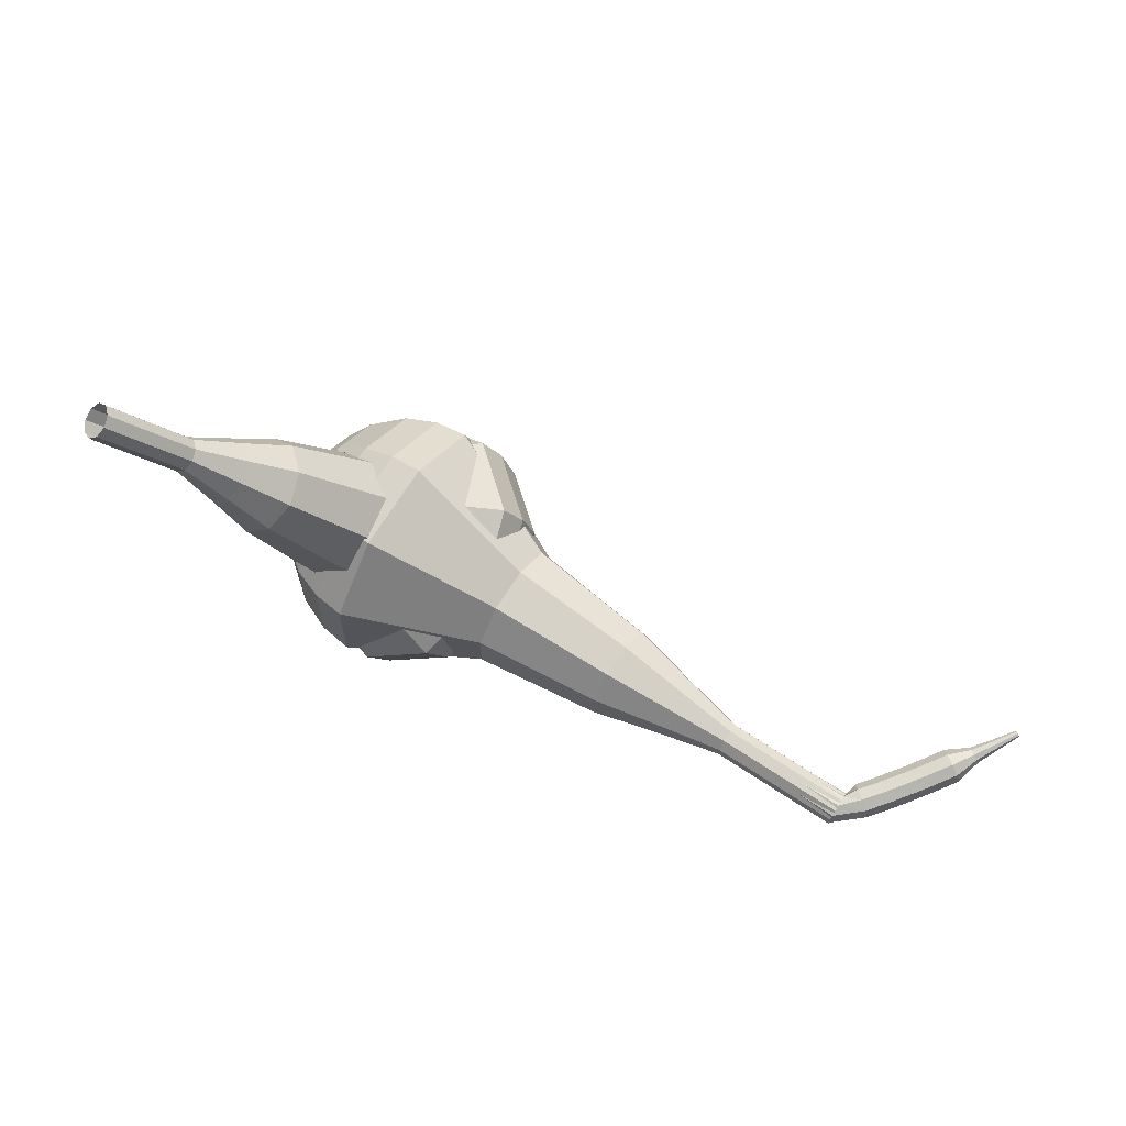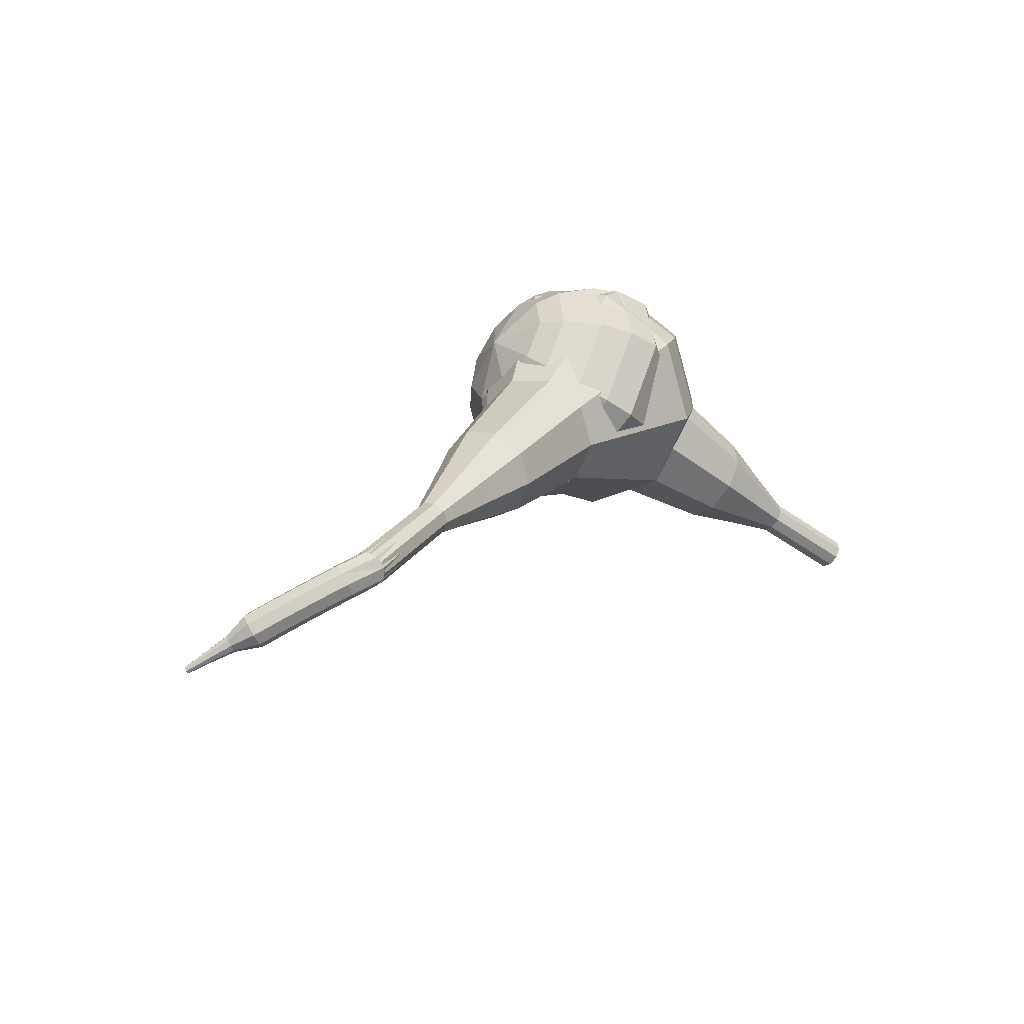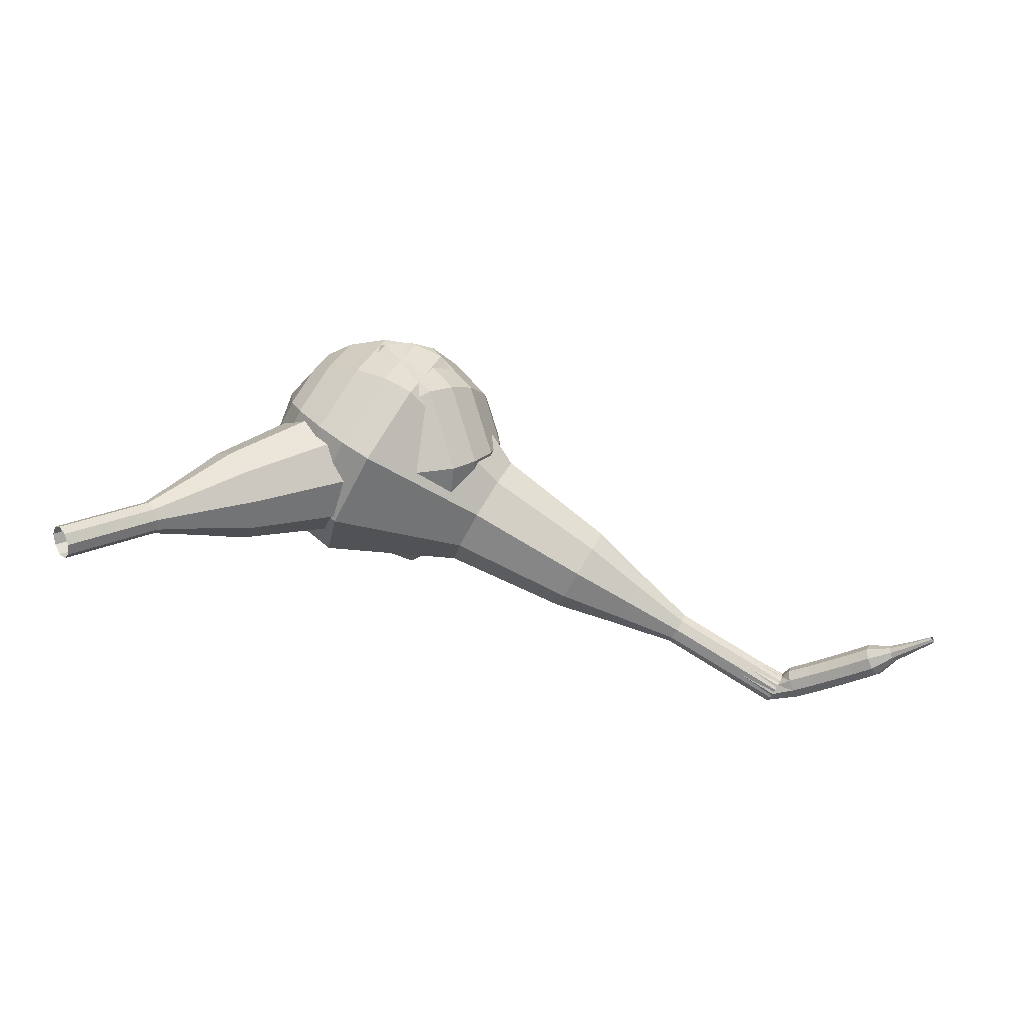
<metadata>
{"format":"obj","ext":"obj","renderer":"f3d","projection":"perspective","resolution":1024,"background":"white","views":[{"elev":-44.3,"azim":173.3,"up":"+Y"},{"elev":29.7,"azim":-33.9,"up":"+Z"},{"elev":-6.5,"azim":-174.1,"up":"+Y"}]}
</metadata>
<code>
g tube1
v 163.6 124.7 193.6
v 163.1 124.6 193.1
v 162.7 124.1 192.8
v 162.5 123.5 192.9
v 162.6 123 193.4
v 163 122.8 193.9
v 163.5 123.1 194.3
v 163.8 123.7 194.4
v 163.9 124.3 194.1
v 163.6 124.7 193.6
v 161.4 125.6 195.4
v 161 125.5 194.9
v 160.6 125 194.6
v 160.4 124.4 194.7
v 160.5 123.9 195.2
v 160.9 123.7 195.7
v 161.3 124 196.1
v 161.7 124.6 196.2
v 161.7 125.2 195.9
v 161.4 125.6 195.4
v 159.3 126.5 197.2
v 158.8 126.4 196.7
v 158.4 125.9 196.4
v 158.2 125.3 196.5
v 158.3 124.8 196.9
v 158.7 124.6 197.5
v 159.2 124.9 197.9
v 159.5 125.5 198
v 159.6 126.1 197.7
v 159.3 126.5 197.2
v 157.5 128.2 199
v 156.6 128.1 198.1
v 155.8 127.2 197.6
v 155.5 126 197.7
v 155.7 125 198.5
v 156.4 124.7 199.5
v 157.3 125.2 200.3
v 157.9 126.3 200.5
v 158 127.5 200
v 157.5 128.2 199
v 155.7 130 200.8
v 154.4 129.8 199.4
v 153.2 128.5 198.6
v 152.7 126.7 198.9
v 153 125.2 200
v 154.1 124.7 201.6
v 155.4 125.5 202.7
v 156.3 127.2 203
v 156.5 128.9 202.2
v 155.7 130 200.8
v 151.8 132.6 204.4
v 150.1 132.4 202.5
v 148.5 130.7 201.5
v 147.7 128.2 201.8
v 148.2 126.2 203.4
v 149.6 125.6 205.4
v 151.4 126.7 207
v 152.6 128.9 207.3
v 152.8 131.3 206.3
v 151.8 132.6 204.4
v 148.9 137.9 208
v 145.5 137.4 204.2
v 142.4 134 202.1
v 140.9 129.1 202.9
v 141.8 125.1 206
v 144.7 123.9 210
v 148.2 126 213.1
v 150.7 130.4 213.9
v 150.9 135.1 211.8
v 148.9 137.9 208
v 147.5 138.3 209.1
v 144.2 137.8 205.4
v 141.1 134.4 203.5
v 139.7 129.7 204.2
v 140.6 125.9 207.2
v 143.4 124.7 211.1
v 146.8 126.7 214.1
v 149.1 131 214.8
v 149.4 135.6 212.8
v 147.5 138.3 209.1
v 145.8 138.1 210.3
v 142.9 137.7 207
v 140.1 134.7 205.2
v 138.8 130.5 205.8
v 139.6 127.1 208.5
v 142.1 126 212
v 145.2 127.8 214.7
v 147.3 131.7 215.4
v 147.5 135.7 213.6
v 145.8 138.1 210.3
v 143.8 137.3 211.4
v 141.6 137 208.9
v 139.5 134.7 207.6
v 138.5 131.5 208
v 139.1 128.8 210.1
v 141 128 212.8
v 143.3 129.4 214.8
v 145 132.4 215.3
v 145.2 135.5 214
v 143.8 137.3 211.4
v 142.6 136.4 212
v 141 136.1 210.2
v 139.4 134.5 209.2
v 138.7 132.1 209.5
v 139.2 130.2 211
v 140.6 129.6 213
v 142.3 130.6 214.5
v 143.5 132.8 214.8
v 143.6 135 213.9
v 142.6 136.4 212
v 140.5 133.3 212.6
v 140.5 133.3 212.6
v 140.5 133.3 212.6
v 140.5 133.3 212.6
v 140.5 133.3 212.6
v 140.5 133.3 212.6
v 140.5 133.3 212.6
v 140.5 133.3 212.6
v 140.5 133.3 212.6
v 140.5 133.3 212.6
f 1 2 12
f 12 11 1
f 2 3 13
f 13 12 2
f 3 4 14
f 14 13 3
f 4 5 15
f 15 14 4
f 5 6 16
f 16 15 5
f 6 7 17
f 17 16 6
f 7 8 18
f 18 17 7
f 8 9 19
f 19 18 8
f 9 10 20
f 20 19 9
f 11 12 22
f 22 21 11
f 12 13 23
f 23 22 12
f 13 14 24
f 24 23 13
f 14 15 25
f 25 24 14
f 15 16 26
f 26 25 15
f 16 17 27
f 27 26 16
f 17 18 28
f 28 27 17
f 18 19 29
f 29 28 18
f 19 20 30
f 30 29 19
f 21 22 32
f 32 31 21
f 22 23 33
f 33 32 22
f 23 24 34
f 34 33 23
f 24 25 35
f 35 34 24
f 25 26 36
f 36 35 25
f 26 27 37
f 37 36 26
f 27 28 38
f 38 37 27
f 28 29 39
f 39 38 28
f 29 30 40
f 40 39 29
f 31 32 42
f 42 41 31
f 32 33 43
f 43 42 32
f 33 34 44
f 44 43 33
f 34 35 45
f 45 44 34
f 35 36 46
f 46 45 35
f 36 37 47
f 47 46 36
f 37 38 48
f 48 47 37
f 38 39 49
f 49 48 38
f 39 40 50
f 50 49 39
f 41 42 52
f 52 51 41
f 42 43 53
f 53 52 42
f 43 44 54
f 54 53 43
f 44 45 55
f 55 54 44
f 45 46 56
f 56 55 45
f 46 47 57
f 57 56 46
f 47 48 58
f 58 57 47
f 48 49 59
f 59 58 48
f 49 50 60
f 60 59 49
f 51 52 62
f 62 61 51
f 52 53 63
f 63 62 52
f 53 54 64
f 64 63 53
f 54 55 65
f 65 64 54
f 55 56 66
f 66 65 55
f 56 57 67
f 67 66 56
f 57 58 68
f 68 67 57
f 58 59 69
f 69 68 58
f 59 60 70
f 70 69 59
f 61 62 72
f 72 71 61
f 62 63 73
f 73 72 62
f 63 64 74
f 74 73 63
f 64 65 75
f 75 74 64
f 65 66 76
f 76 75 65
f 66 67 77
f 77 76 66
f 67 68 78
f 78 77 67
f 68 69 79
f 79 78 68
f 69 70 80
f 80 79 69
f 71 72 82
f 82 81 71
f 72 73 83
f 83 82 72
f 73 74 84
f 84 83 73
f 74 75 85
f 85 84 74
f 75 76 86
f 86 85 75
f 76 77 87
f 87 86 76
f 77 78 88
f 88 87 77
f 78 79 89
f 89 88 78
f 79 80 90
f 90 89 79
f 81 82 92
f 92 91 81
f 82 83 93
f 93 92 82
f 83 84 94
f 94 93 83
f 84 85 95
f 95 94 84
f 85 86 96
f 96 95 85
f 86 87 97
f 97 96 86
f 87 88 98
f 98 97 87
f 88 89 99
f 99 98 88
f 89 90 100
f 100 99 89
f 91 92 102
f 102 101 91
f 92 93 103
f 103 102 92
f 93 94 104
f 104 103 93
f 94 95 105
f 105 104 94
f 95 96 106
f 106 105 95
f 96 97 107
f 107 106 96
f 97 98 108
f 108 107 97
f 98 99 109
f 109 108 98
f 99 100 110
f 110 109 99
f 101 102 112
f 112 111 101
f 102 103 113
f 113 112 102
f 103 104 114
f 114 113 103
f 104 105 115
f 115 114 104
f 105 106 116
f 116 115 105
f 106 107 117
f 117 116 106
f 107 108 118
f 118 117 107
f 108 109 119
f 119 118 108
f 109 110 120
f 120 119 109
v 153.4 129.7 207.4
v 152.5 130.5 204.3
v 150.8 132.9 202.6
v 149.1 135.8 203.1
v 148.2 137.8 205.7
v 148.5 138 209.1
v 149.8 136.3 211.7
v 151.6 133.5 212.3
v 153 130.9 210.6
v 153.4 129.7 207.4
v 153.5 131.3 207.3
v 152.8 131.9 205
v 151.6 133.7 203.8
v 150.3 135.8 204.2
v 149.7 137.3 206.1
v 149.9 137.4 208.6
v 150.9 136.1 210.5
v 152.2 134.1 210.9
v 153.2 132.2 209.6
v 153.5 131.3 207.3
v 152.4 134.9 207.2
v 152.4 134.9 207.2
v 152.4 134.9 207.2
v 152.4 134.9 207.2
v 152.4 134.9 207.2
v 152.4 134.9 207.2
v 152.4 134.9 207.2
v 152.4 134.9 207.2
v 152.4 134.9 207.2
v 152.4 134.9 207.2
v 120.1 116.3 211.1
v 120.2 116 210.4
v 120.5 115.5 210.1
v 120.8 114.9 210.2
v 121.1 114.6 210.7
v 121.1 114.6 211.4
v 120.9 115 211.9
v 120.6 115.6 212.1
v 120.3 116.1 211.7
v 120.1 116.3 211.1
v 119.6 116.7 210.6
v 119.7 116.4 210
v 119.7 115.8 209.7
v 119.5 115.2 209.8
v 119.2 114.8 210.3
v 119 114.8 210.9
v 119 115.3 211.4
v 119.1 116 211.5
v 119.3 116.5 211.2
v 119.6 116.7 210.6
v 118.3 117 210.1
v 118.5 116.7 209.5
v 118.5 116.1 209.2
v 118.3 115.5 209.3
v 118 115.1 209.8
v 117.7 115.2 210.5
v 117.7 115.6 210.9
v 117.8 116.3 211.1
v 118.1 116.8 210.7
v 118.3 117 210.1
v 117.1 117.3 209.6
v 117.3 117 209
v 117.2 116.4 208.7
v 117 115.8 208.8
v 116.7 115.4 209.3
v 116.5 115.5 209.9
v 116.4 116 210.4
v 116.5 116.6 210.5
v 116.8 117.2 210.2
v 117.1 117.3 209.6
v 115.9 117.7 209.1
v 116.1 117.4 208.5
v 116 116.8 208.2
v 115.8 116.1 208.3
v 115.5 115.8 208.8
v 115.2 115.9 209.4
v 115.1 116.3 209.9
v 115.3 117 210
v 115.6 117.5 209.7
v 115.9 117.7 209.1
v 114.7 118 208.5
v 114.9 117.7 207.9
v 114.8 117.1 207.6
v 114.6 116.5 207.7
v 114.3 116.1 208.2
v 114 116.2 208.8
v 113.9 116.7 209.3
v 114 117.4 209.4
v 114.4 117.9 209.1
v 114.7 118 208.5
v 113.4 117.9 207.9
v 113.5 117.8 207.6
v 113.4 117.5 207.5
v 113.3 117.2 207.5
v 113.1 117 207.8
v 113 117 208.1
v 112.9 117.3 208.3
v 113 117.6 208.3
v 113.2 117.9 208.2
v 113.4 117.9 207.9
v 112.1 118.2 207.3
v 112.2 118.1 207.1
v 112.2 117.9 207
v 112.1 117.7 207
v 112 117.5 207.2
v 111.9 117.6 207.4
v 111.8 117.7 207.5
v 111.9 118 207.6
v 112 118.1 207.5
v 112.1 118.2 207.3
v 110.9 118.4 206.6
v 111 118.4 206.5
v 110.9 118.3 206.5
v 110.9 118.1 206.5
v 110.8 118.1 206.6
v 110.8 118.1 206.7
v 110.7 118.2 206.8
v 110.8 118.3 206.8
v 110.8 118.4 206.8
v 110.9 118.4 206.6
f 121 122 132
f 132 131 121
f 122 123 133
f 133 132 122
f 123 124 134
f 134 133 123
f 124 125 135
f 135 134 124
f 125 126 136
f 136 135 125
f 126 127 137
f 137 136 126
f 127 128 138
f 138 137 127
f 128 129 139
f 139 138 128
f 129 130 140
f 140 139 129
f 131 132 142
f 142 141 131
f 132 133 143
f 143 142 132
f 133 134 144
f 144 143 133
f 134 135 145
f 145 144 134
f 135 136 146
f 146 145 135
f 136 137 147
f 147 146 136
f 137 138 148
f 148 147 137
f 138 139 149
f 149 148 138
f 139 140 150
f 150 149 139
f 141 142 152
f 152 151 141
f 142 143 153
f 153 152 142
f 143 144 154
f 154 153 143
f 144 145 155
f 155 154 144
f 145 146 156
f 156 155 145
f 146 147 157
f 157 156 146
f 147 148 158
f 158 157 147
f 148 149 159
f 159 158 148
f 149 150 160
f 160 159 149
f 151 152 162
f 162 161 151
f 152 153 163
f 163 162 152
f 153 154 164
f 164 163 153
f 154 155 165
f 165 164 154
f 155 156 166
f 166 165 155
f 156 157 167
f 167 166 156
f 157 158 168
f 168 167 157
f 158 159 169
f 169 168 158
f 159 160 170
f 170 169 159
f 161 162 172
f 172 171 161
f 162 163 173
f 173 172 162
f 163 164 174
f 174 173 163
f 164 165 175
f 175 174 164
f 165 166 176
f 176 175 165
f 166 167 177
f 177 176 166
f 167 168 178
f 178 177 167
f 168 169 179
f 179 178 168
f 169 170 180
f 180 179 169
f 171 172 182
f 182 181 171
f 172 173 183
f 183 182 172
f 173 174 184
f 184 183 173
f 174 175 185
f 185 184 174
f 175 176 186
f 186 185 175
f 176 177 187
f 187 186 176
f 177 178 188
f 188 187 177
f 178 179 189
f 189 188 178
f 179 180 190
f 190 189 179
f 181 182 192
f 192 191 181
f 182 183 193
f 193 192 182
f 183 184 194
f 194 193 183
f 184 185 195
f 195 194 184
f 185 186 196
f 196 195 185
f 186 187 197
f 197 196 186
f 187 188 198
f 198 197 187
f 188 189 199
f 199 198 188
f 189 190 200
f 200 199 189
f 191 192 202
f 202 201 191
f 192 193 203
f 203 202 192
f 193 194 204
f 204 203 193
f 194 195 205
f 205 204 194
f 195 196 206
f 206 205 195
f 196 197 207
f 207 206 196
f 197 198 208
f 208 207 197
f 198 199 209
f 209 208 198
f 199 200 210
f 210 209 199
f 201 202 212
f 212 211 201
f 202 203 213
f 213 212 202
f 203 204 214
f 214 213 203
f 204 205 215
f 215 214 204
f 205 206 216
f 216 215 205
f 206 207 217
f 217 216 206
f 207 208 218
f 218 217 207
f 208 209 219
f 219 218 208
f 209 210 220
f 220 219 209
f 211 212 222
f 222 221 211
f 212 213 223
f 223 222 212
f 213 214 224
f 224 223 213
f 214 215 225
f 225 224 214
f 215 216 226
f 226 225 215
f 216 217 227
f 227 226 216
f 217 218 228
f 228 227 217
f 218 219 229
f 229 228 218
f 219 220 230
f 230 229 219
f 221 222 232
f 232 231 221
f 222 223 233
f 233 232 222
f 223 224 234
f 234 233 223
f 224 225 235
f 235 234 224
f 225 226 236
f 236 235 225
f 226 227 237
f 237 236 226
f 227 228 238
f 238 237 227
f 228 229 239
f 239 238 228
f 229 230 240
f 240 239 229
v 121.2 114.6 211.1
v 121 114.7 210.4
v 120.6 115.2 210.1
v 120.3 115.8 210.2
v 120.1 116.2 210.7
v 120.2 116.2 211.4
v 120.4 115.9 211.9
v 120.8 115.3 212
v 121.1 114.8 211.7
v 121.2 114.6 211.1
v 124.3 116.5 210.7
v 124.1 116.7 210
v 123.8 117.2 209.7
v 123.5 117.7 209.8
v 123.3 118.1 210.3
v 123.3 118.2 211
v 123.6 117.8 211.5
v 124 117.3 211.7
v 124.3 116.7 211.3
v 124.3 116.5 210.7
v 127.5 118.5 210.3
v 127.3 118.6 209.7
v 127 119.1 209.3
v 126.6 119.7 209.4
v 126.5 120.1 210
v 126.5 120.1 210.6
v 126.8 119.8 211.2
v 127.2 119.2 211.3
v 127.4 118.7 210.9
v 127.5 118.5 210.3
v 131.1 119.7 209.9
v 130.8 120 208.7
v 130.2 120.9 208.1
v 129.5 122 208.3
v 129.2 122.7 209.3
v 129.3 122.8 210.6
v 129.8 122.1 211.5
v 130.5 121.1 211.8
v 131 120.1 211.1
v 131.1 119.7 209.9
v 134.8 120.8 209.5
v 134.3 121.3 207.7
v 133.3 122.6 206.8
v 132.4 124.3 207.1
v 131.8 125.4 208.6
v 132 125.5 210.5
v 132.8 124.5 212
v 133.8 122.9 212.3
v 134.6 121.5 211.3
v 134.8 120.8 209.5
v 141.6 123.9 208.8
v 141 124.5 206.4
v 139.7 126.4 205.1
v 138.4 128.5 205.5
v 137.7 130 207.5
v 137.9 130.2 210
v 139 128.9 212
v 140.3 126.7 212.4
v 141.4 124.8 211.2
v 141.6 123.9 208.8
v 149.9 124.6 208
v 148.6 125.8 203.2
v 146 129.5 200.7
v 143.5 133.8 201.5
v 142.1 136.9 205.4
v 142.5 137.1 210.6
v 144.6 134.5 214.5
v 147.3 130.3 215.3
v 149.4 126.4 212.8
v 149.9 124.6 208
v 151.4 125.8 207.8
v 150.1 127 203.2
v 147.6 130.5 200.7
v 145.1 134.7 201.6
v 143.8 137.7 205.3
v 144.2 137.9 210.3
v 146.2 135.4 214.1
v 148.9 131.3 214.9
v 150.9 127.5 212.5
v 151.4 125.8 207.8
v 152.6 127.4 207.6
v 151.4 128.5 203.5
v 149.2 131.6 201.3
v 147 135.4 202
v 145.8 138 205.4
v 146.2 138.3 209.8
v 148 136 213.2
v 150.3 132.3 214
v 152.1 128.9 211.8
v 152.6 127.4 207.6
v 153.4 129.7 207.4
v 152.5 130.5 204.3
v 150.8 132.9 202.6
v 149.1 135.8 203.1
v 148.2 137.8 205.7
v 148.5 138 209.1
v 149.8 136.3 211.7
v 151.6 133.5 212.3
v 153 130.9 210.6
v 153.4 129.7 207.4
v 153.5 131.3 207.3
v 152.8 131.9 205
v 151.6 133.7 203.8
v 150.3 135.8 204.2
v 149.7 137.3 206.1
v 149.9 137.4 208.6
v 150.9 136.1 210.5
v 152.2 134.1 210.9
v 153.2 132.2 209.6
v 153.5 131.3 207.3
v 152.4 134.9 207.2
v 152.4 134.9 207.2
v 152.4 134.9 207.2
v 152.4 134.9 207.2
v 152.4 134.9 207.2
v 152.4 134.9 207.2
v 152.4 134.9 207.2
v 152.4 134.9 207.2
v 152.4 134.9 207.2
v 152.4 134.9 207.2
f 241 242 252
f 252 251 241
f 242 243 253
f 253 252 242
f 243 244 254
f 254 253 243
f 244 245 255
f 255 254 244
f 245 246 256
f 256 255 245
f 246 247 257
f 257 256 246
f 247 248 258
f 258 257 247
f 248 249 259
f 259 258 248
f 249 250 260
f 260 259 249
f 251 252 262
f 262 261 251
f 252 253 263
f 263 262 252
f 253 254 264
f 264 263 253
f 254 255 265
f 265 264 254
f 255 256 266
f 266 265 255
f 256 257 267
f 267 266 256
f 257 258 268
f 268 267 257
f 258 259 269
f 269 268 258
f 259 260 270
f 270 269 259
f 261 262 272
f 272 271 261
f 262 263 273
f 273 272 262
f 263 264 274
f 274 273 263
f 264 265 275
f 275 274 264
f 265 266 276
f 276 275 265
f 266 267 277
f 277 276 266
f 267 268 278
f 278 277 267
f 268 269 279
f 279 278 268
f 269 270 280
f 280 279 269
f 271 272 282
f 282 281 271
f 272 273 283
f 283 282 272
f 273 274 284
f 284 283 273
f 274 275 285
f 285 284 274
f 275 276 286
f 286 285 275
f 276 277 287
f 287 286 276
f 277 278 288
f 288 287 277
f 278 279 289
f 289 288 278
f 279 280 290
f 290 289 279
f 281 282 292
f 292 291 281
f 282 283 293
f 293 292 282
f 283 284 294
f 294 293 283
f 284 285 295
f 295 294 284
f 285 286 296
f 296 295 285
f 286 287 297
f 297 296 286
f 287 288 298
f 298 297 287
f 288 289 299
f 299 298 288
f 289 290 300
f 300 299 289
f 291 292 302
f 302 301 291
f 292 293 303
f 303 302 292
f 293 294 304
f 304 303 293
f 294 295 305
f 305 304 294
f 295 296 306
f 306 305 295
f 296 297 307
f 307 306 296
f 297 298 308
f 308 307 297
f 298 299 309
f 309 308 298
f 299 300 310
f 310 309 299
f 301 302 312
f 312 311 301
f 302 303 313
f 313 312 302
f 303 304 314
f 314 313 303
f 304 305 315
f 315 314 304
f 305 306 316
f 316 315 305
f 306 307 317
f 317 316 306
f 307 308 318
f 318 317 307
f 308 309 319
f 319 318 308
f 309 310 320
f 320 319 309
f 311 312 322
f 322 321 311
f 312 313 323
f 323 322 312
f 313 314 324
f 324 323 313
f 314 315 325
f 325 324 314
f 315 316 326
f 326 325 315
f 316 317 327
f 327 326 316
f 317 318 328
f 328 327 317
f 318 319 329
f 329 328 318
f 319 320 330
f 330 329 319
f 321 322 332
f 332 331 321
f 322 323 333
f 333 332 322
f 323 324 334
f 334 333 323
f 324 325 335
f 335 334 324
f 325 326 336
f 336 335 325
f 326 327 337
f 337 336 326
f 327 328 338
f 338 337 327
f 328 329 339
f 339 338 328
f 329 330 340
f 340 339 329
f 331 332 342
f 342 341 331
f 332 333 343
f 343 342 332
f 333 334 344
f 344 343 333
f 334 335 345
f 345 344 334
f 335 336 346
f 346 345 335
f 336 337 347
f 347 346 336
f 337 338 348
f 348 347 337
f 338 339 349
f 349 348 338
f 339 340 350
f 350 349 339
f 341 342 352
f 352 351 341
f 342 343 353
f 353 352 342
f 343 344 354
f 354 353 343
f 344 345 355
f 355 354 344
f 345 346 356
f 356 355 345
f 346 347 357
f 357 356 346
f 347 348 358
f 358 357 347
f 348 349 359
f 359 358 348
f 349 350 360
f 360 359 349
g

</code>
